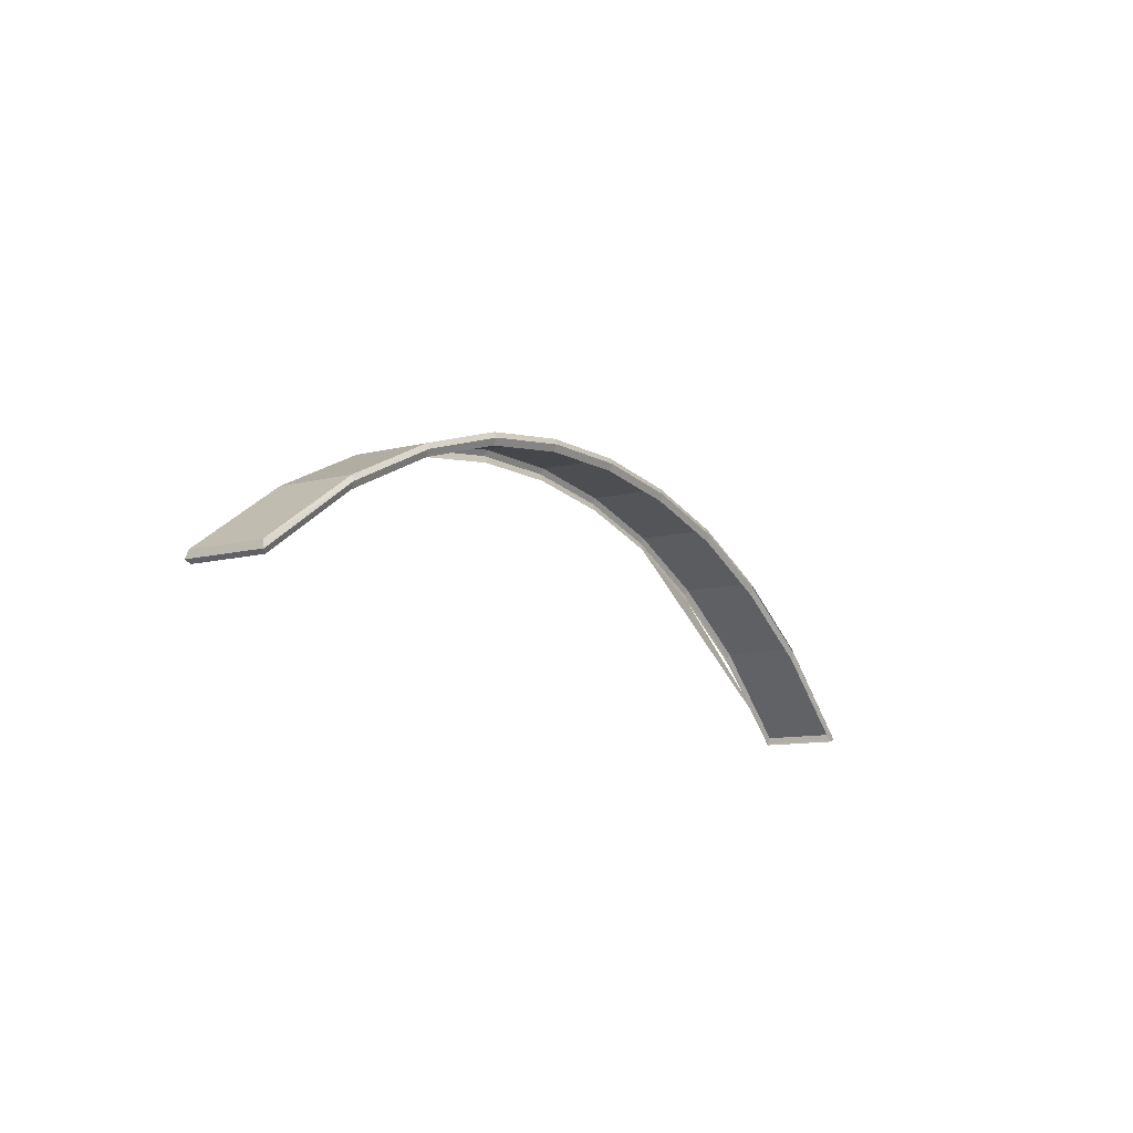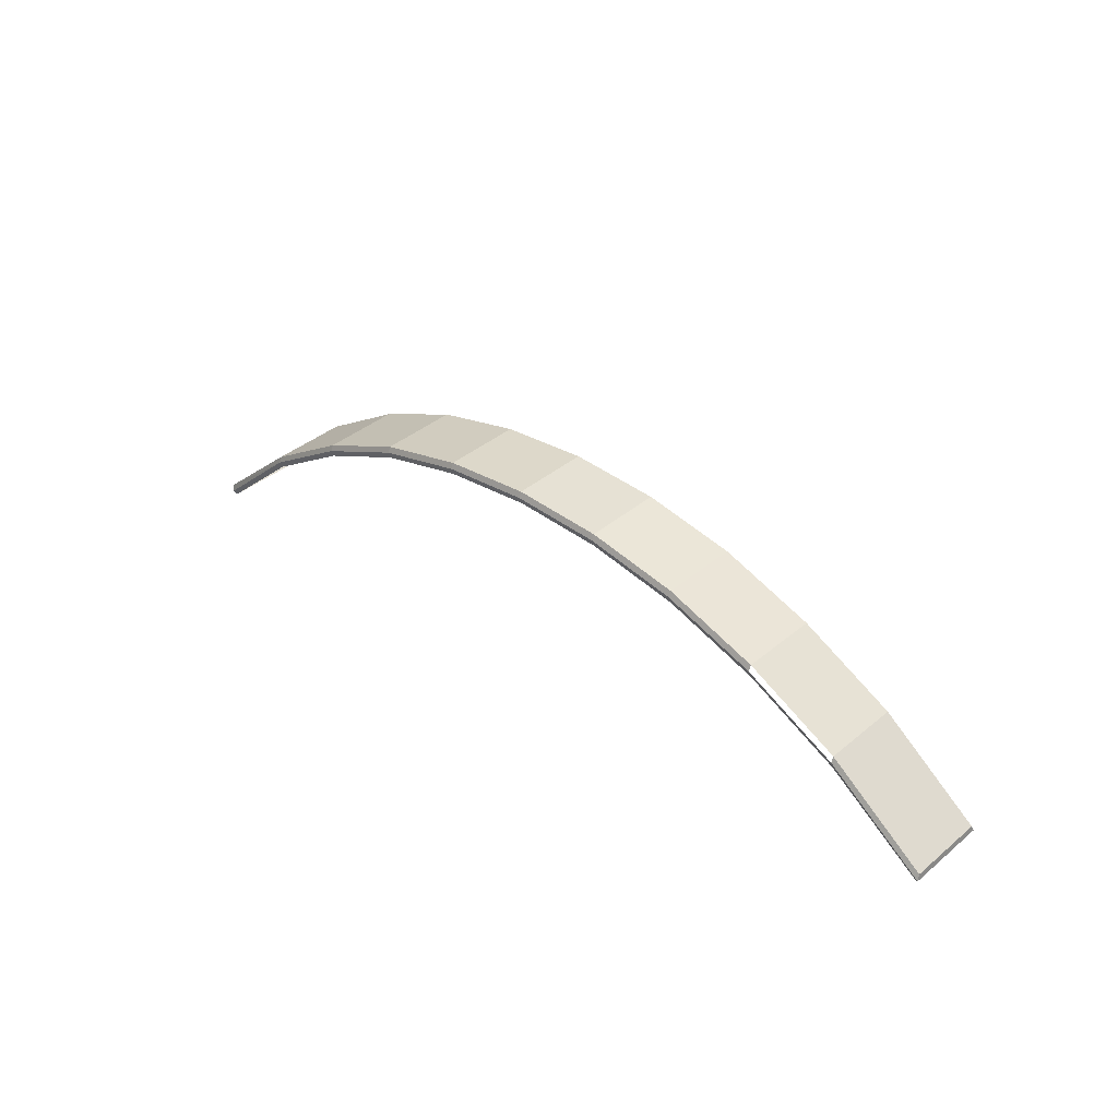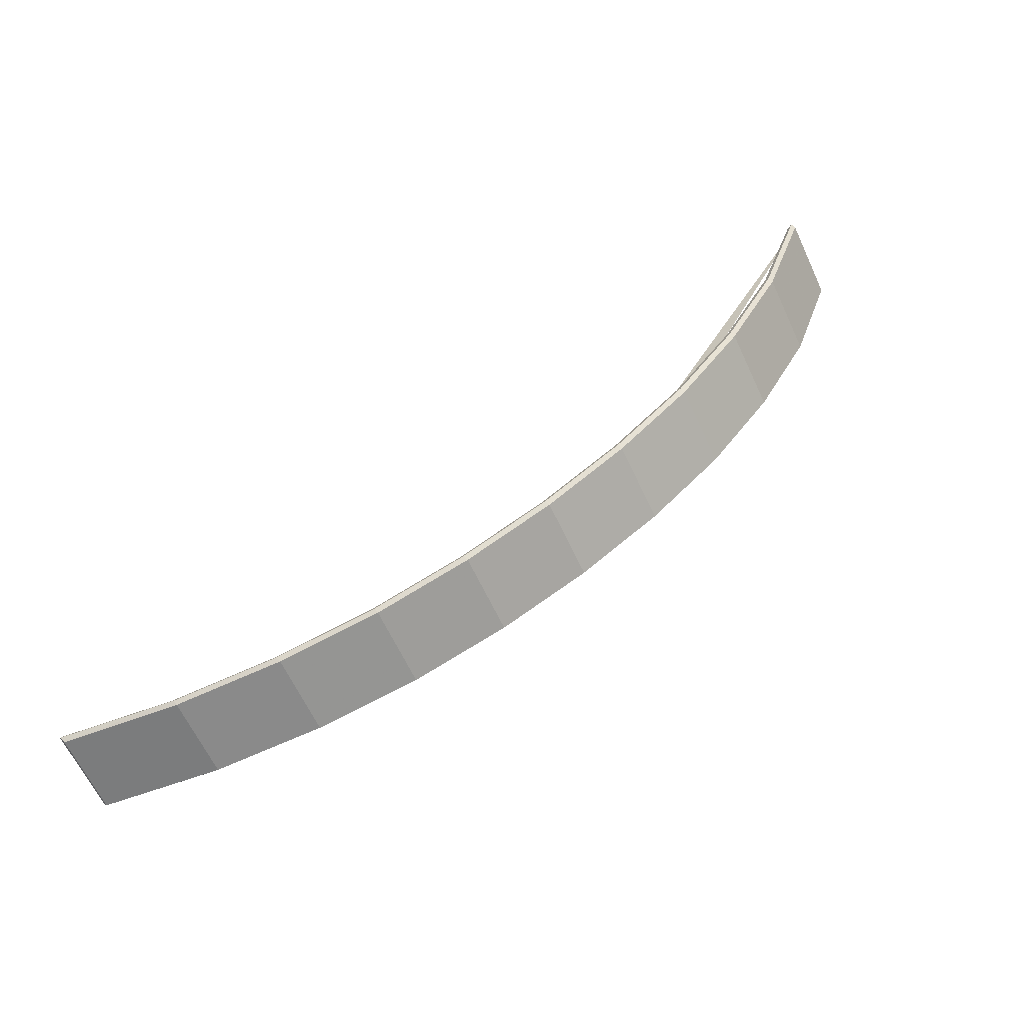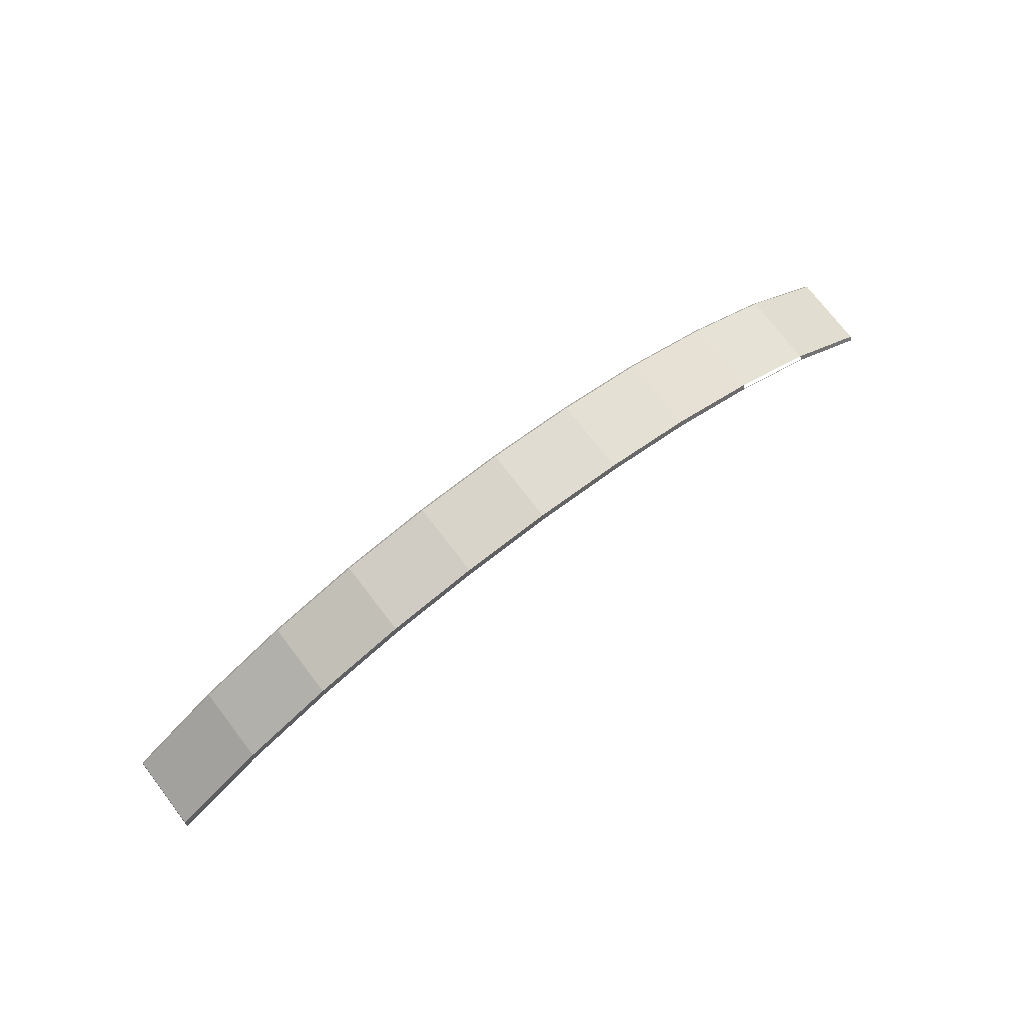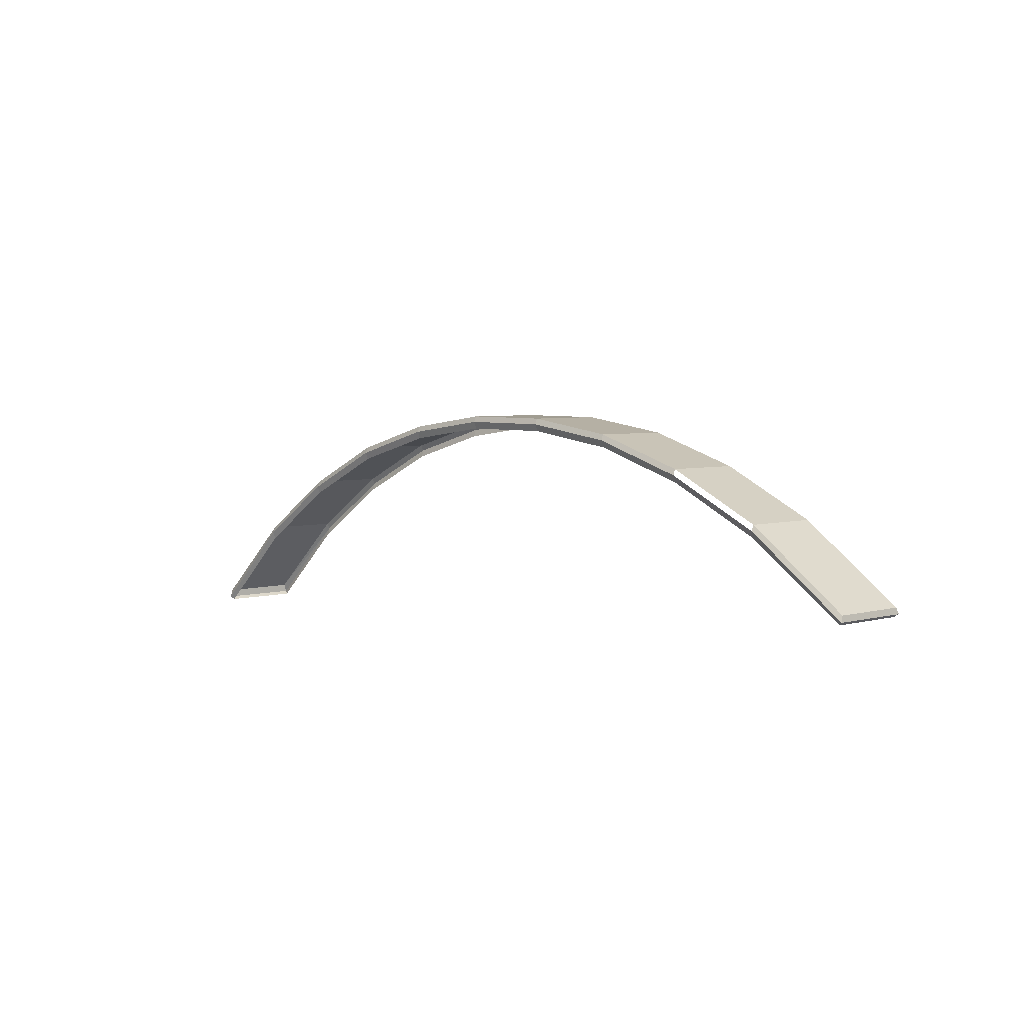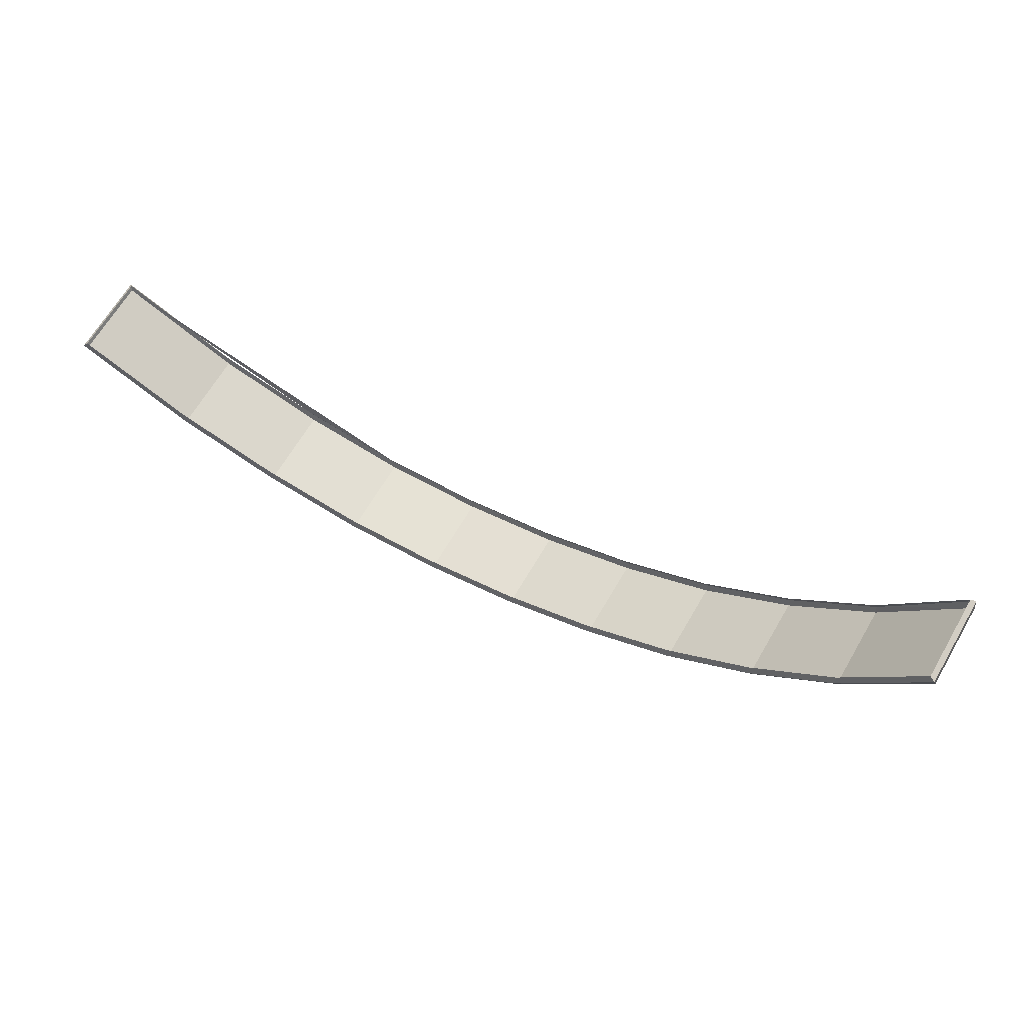
<metadata>
{"format":"obj","ext":"obj","renderer":"f3d","projection":"perspective","resolution":1024,"background":"white","views":[{"elev":-15.9,"azim":154.6,"up":"+Y"},{"elev":33.6,"azim":-106.4,"up":"+Y"},{"elev":9.5,"azim":153.3,"up":"+Z"},{"elev":69.6,"azim":172.5,"up":"+Y"},{"elev":-0.5,"azim":-102.8,"up":"+Y"},{"elev":-29.8,"azim":13.5,"up":"+Z"}]}
</metadata>
<code>
v -3.543 128.7 92.9
v -4.889 129.9 93.59
v -2.923 128.8 93.97
v -4.269 130 94.67
v -6.173 130.8 94.28
v -5.553 130.9 95.35
v -7.45 131.4 94.98
v -6.829 131.4 96.05
v -8.719 131.7 95.69
v -8.099 131.7 96.76
v -9.983 131.8 96.41
v -9.363 131.9 97.49
v -11.24 131.7 97.15
v -10.62 131.8 98.22
v -12.49 131.4 97.89
v -11.87 131.4 98.96
v -13.74 130.8 98.65
v -13.12 130.9 99.72
v -14.98 130 99.42
v -14.36 130.1 100.5
v -16.25 128.7 100.2
v -15.63 128.8 101.3
v -13.11 130.7 99.74
v -11.87 131.2 98.98
v -13.1 130.8 99.76
v -11.85 131.4 99.01
v -13.12 130.9 99.72
v -11.87 131.4 98.96
v -10.61 131.6 98.23
v -9.355 131.7 97.5
v -10.6 131.7 98.26
v -9.339 131.8 97.53
v -10.62 131.8 98.22
v -9.363 131.9 97.49
v -2.969 128.6 94.02
v -3.593 128.6 92.94
v -2.892 128.7 94.01
v -3.555 128.6 92.87
v -2.923 128.8 93.97
v -3.543 128.7 92.9
v -3.593 128.6 92.94
v -4.886 129.7 93.6
v -3.555 128.6 92.87
v -4.908 129.9 93.56
v -3.543 128.7 92.9
v -4.889 129.9 93.59
v -4.886 129.7 93.6
v -6.17 130.6 94.29
v -4.908 129.9 93.56
v -6.192 130.7 94.25
v -4.889 129.9 93.59
v -6.173 130.8 94.28
v -6.17 130.6 94.29
v -7.446 131.2 94.98
v -6.192 130.7 94.25
v -7.468 131.3 94.95
v -6.173 130.8 94.28
v -7.45 131.4 94.98
v -8.716 131.5 95.7
v -9.98 131.6 96.42
v -8.738 131.6 95.66
v -10 131.7 96.38
v -8.719 131.7 95.69
v -9.983 131.8 96.41
v -16.2 128.6 100.2
v -15.58 128.7 101.3
v -16.28 128.6 100.2
v -15.62 128.7 101.4
v -16.25 128.7 100.2
v -15.63 128.8 101.3
v -15.58 128.7 101.3
v -14.35 129.9 100.5
v -15.62 128.7 101.4
v -14.33 130 100.5
v -15.63 128.8 101.3
v -14.36 130.1 100.5
v -14.35 129.9 100.5
v -13.11 130.7 99.74
v -14.33 130 100.5
v -13.1 130.8 99.76
v -13.12 130.9 99.72
v -14.36 130.1 100.5
v -8.091 131.5 96.78
v -9.355 131.7 97.5
v -8.076 131.7 96.8
v -9.339 131.8 97.53
v -8.099 131.7 96.76
v -9.363 131.9 97.49
v -5.545 130.7 95.37
v -6.822 131.2 96.06
v -5.529 130.8 95.39
v -6.806 131.3 96.09
v -5.553 130.9 95.35
v -6.829 131.4 96.05
v -4.262 129.8 94.68
v -5.545 130.7 95.37
v -4.246 129.9 94.71
v -5.529 130.8 95.39
v -4.269 130 94.67
v -5.553 130.9 95.35
v -2.969 128.6 94.02
v -4.262 129.8 94.68
v -2.892 128.7 94.01
v -4.246 129.9 94.71
v -2.923 128.8 93.97
v -4.269 130 94.67
v -11.24 131.5 97.15
v -9.98 131.6 96.42
v -11.26 131.6 97.11
v -10 131.7 96.38
v -11.24 131.7 97.15
v -9.983 131.8 96.41
v -13.74 130.6 98.66
v -12.49 131.2 97.9
v -13.76 130.7 98.62
v -12.51 131.3 97.86
v -13.74 130.8 98.65
v -12.49 131.4 97.89
v -16.2 128.6 100.2
v -14.97 129.8 99.43
v -16.28 128.6 100.2
v -15 129.9 99.39
v -16.25 128.7 100.2
v -14.98 130 99.42
v -6.822 131.2 96.06
v -8.091 131.5 96.78
v -6.806 131.3 96.09
v -8.076 131.7 96.8
v -8.099 131.7 96.76
v -6.829 131.4 96.05
v -11.87 131.2 98.98
v -10.61 131.6 98.23
v -11.85 131.4 99.01
v -10.6 131.7 98.26
v -10.62 131.8 98.22
v -11.87 131.4 98.96
v -12.49 131.2 97.9
v -11.24 131.5 97.15
v -12.51 131.3 97.86
v -11.26 131.6 97.11
v -11.24 131.7 97.15
v -12.49 131.4 97.89
v -7.446 131.2 94.98
v -8.716 131.5 95.7
v -7.468 131.3 94.95
v -8.738 131.6 95.66
v -8.719 131.7 95.69
v -7.45 131.4 94.98
v -14.97 129.8 99.43
v -13.74 130.6 98.66
v -15 129.9 99.39
v -13.76 130.7 98.62
v -13.74 130.8 98.65
v -14.98 130 99.42
f 1 2 3
f 3 2 2
f 3 2 4
f 4 2 5
f 4 5 6
f 6 5 7
f 6 7 8
f 8 7 9
f 8 9 10
f 10 9 11
f 10 11 12
f 12 11 13
f 12 13 14
f 14 13 15
f 14 15 16
f 16 15 17
f 16 17 18
f 18 17 19
f 18 19 20
f 20 19 21
f 20 21 22
f 22 21 22
f 22 22 23
f 23 22 24
f 23 24 25
f 25 24 26
f 25 26 27
f 27 26 28
f 27 28 28
f 28 28 29
f 28 29 29
f 29 29 30
f 29 30 31
f 31 30 32
f 31 32 33
f 33 32 34
f 33 34 34
f 34 34 35
f 34 35 35
f 35 35 36
f 35 36 37
f 37 36 38
f 37 38 39
f 39 38 40
f 39 40 40
f 40 40 41
f 40 41 41
f 41 41 42
f 41 42 43
f 43 42 44
f 43 44 45
f 45 44 46
f 45 46 46
f 46 46 47
f 46 47 47
f 47 47 48
f 47 48 49
f 49 48 50
f 49 50 51
f 51 50 52
f 51 52 52
f 52 52 53
f 52 53 53
f 53 53 54
f 53 54 55
f 55 54 56
f 55 56 57
f 57 56 58
f 57 58 58
f 58 58 59
f 58 59 59
f 59 59 60
f 59 60 61
f 61 60 62
f 61 62 63
f 63 62 64
f 63 64 64
f 64 64 65
f 64 65 65
f 65 65 66
f 65 66 67
f 67 66 68
f 67 68 69
f 69 68 70
f 69 70 70
f 70 70 71
f 70 71 71
f 71 71 72
f 71 72 73
f 73 72 74
f 73 74 75
f 75 74 76
f 75 76 76
f 76 76 77
f 76 77 77
f 77 77 78
f 77 78 79
f 79 78 80
f 79 80 79
f 79 80 81
f 79 81 82
f 82 81 82
f 82 82 83
f 83 82 83
f 83 83 84
f 84 83 85
f 84 85 86
f 86 85 87
f 86 87 88
f 88 87 88
f 88 88 89
f 89 88 89
f 89 89 90
f 90 89 91
f 90 91 92
f 92 91 93
f 92 93 94
f 94 93 94
f 94 94 95
f 95 94 95
f 95 95 96
f 96 95 97
f 96 97 98
f 98 97 99
f 98 99 100
f 100 99 100
f 100 100 101
f 101 100 101
f 101 101 102
f 102 101 103
f 102 103 104
f 104 103 105
f 104 105 106
f 106 105 106
f 106 106 107
f 107 106 107
f 107 107 108
f 108 107 109
f 108 109 110
f 110 109 111
f 110 111 112
f 112 111 112
f 112 112 113
f 113 112 113
f 113 113 114
f 114 113 115
f 114 115 116
f 116 115 117
f 116 117 118
f 118 117 118
f 118 118 119
f 119 118 119
f 119 119 120
f 120 119 121
f 120 121 122
f 122 121 123
f 122 123 124
f 124 123 124
f 124 124 125
f 125 124 125
f 125 125 126
f 126 125 127
f 126 127 128
f 128 127 127
f 128 127 129
f 129 127 130
f 129 130 130
f 130 130 131
f 130 131 131
f 131 131 132
f 131 132 133
f 133 132 134
f 133 134 133
f 133 134 135
f 133 135 136
f 136 135 136
f 136 136 137
f 137 136 137
f 137 137 138
f 138 137 139
f 138 139 140
f 140 139 139
f 140 139 141
f 141 139 142
f 141 142 142
f 142 142 143
f 142 143 143
f 143 143 144
f 143 144 145
f 145 144 146
f 145 146 145
f 145 146 147
f 145 147 148
f 148 147 148
f 148 148 149
f 149 148 149
f 149 149 150
f 150 149 151
f 150 151 152

</code>
